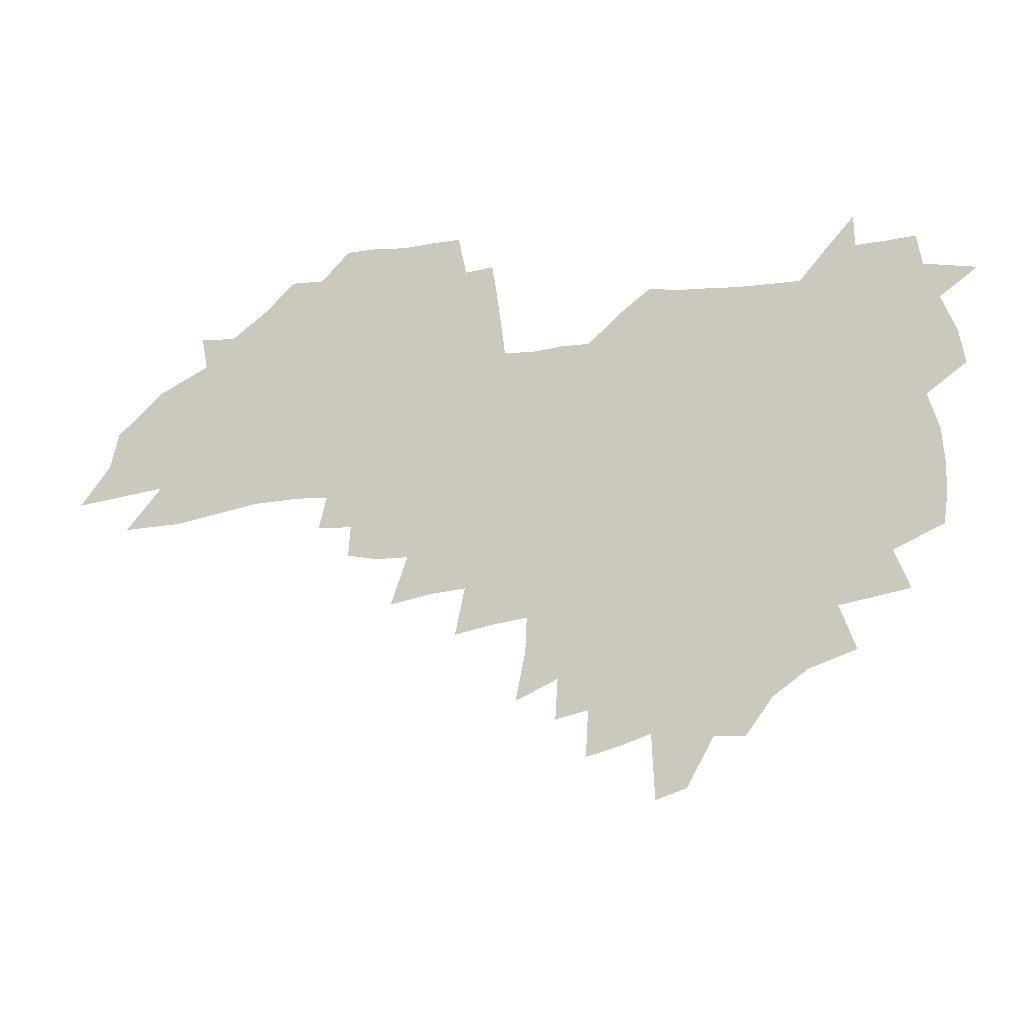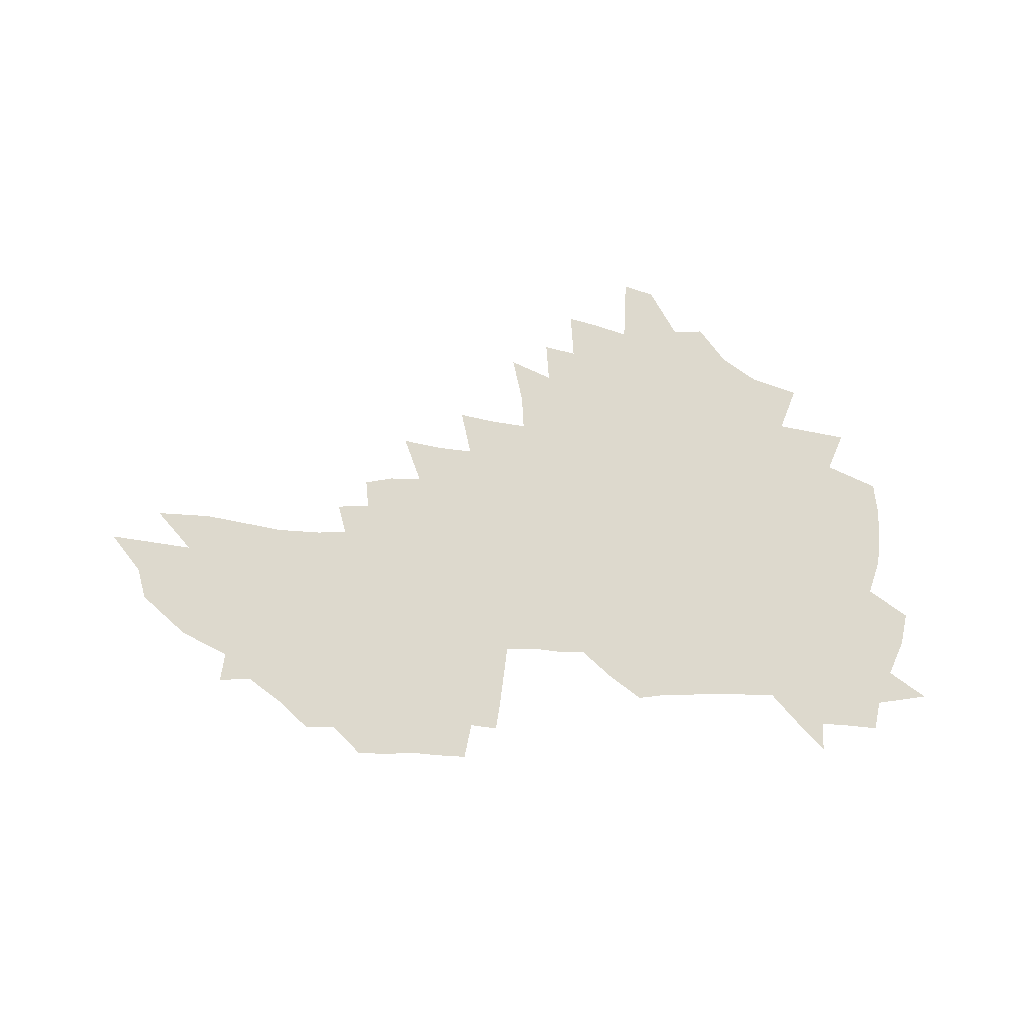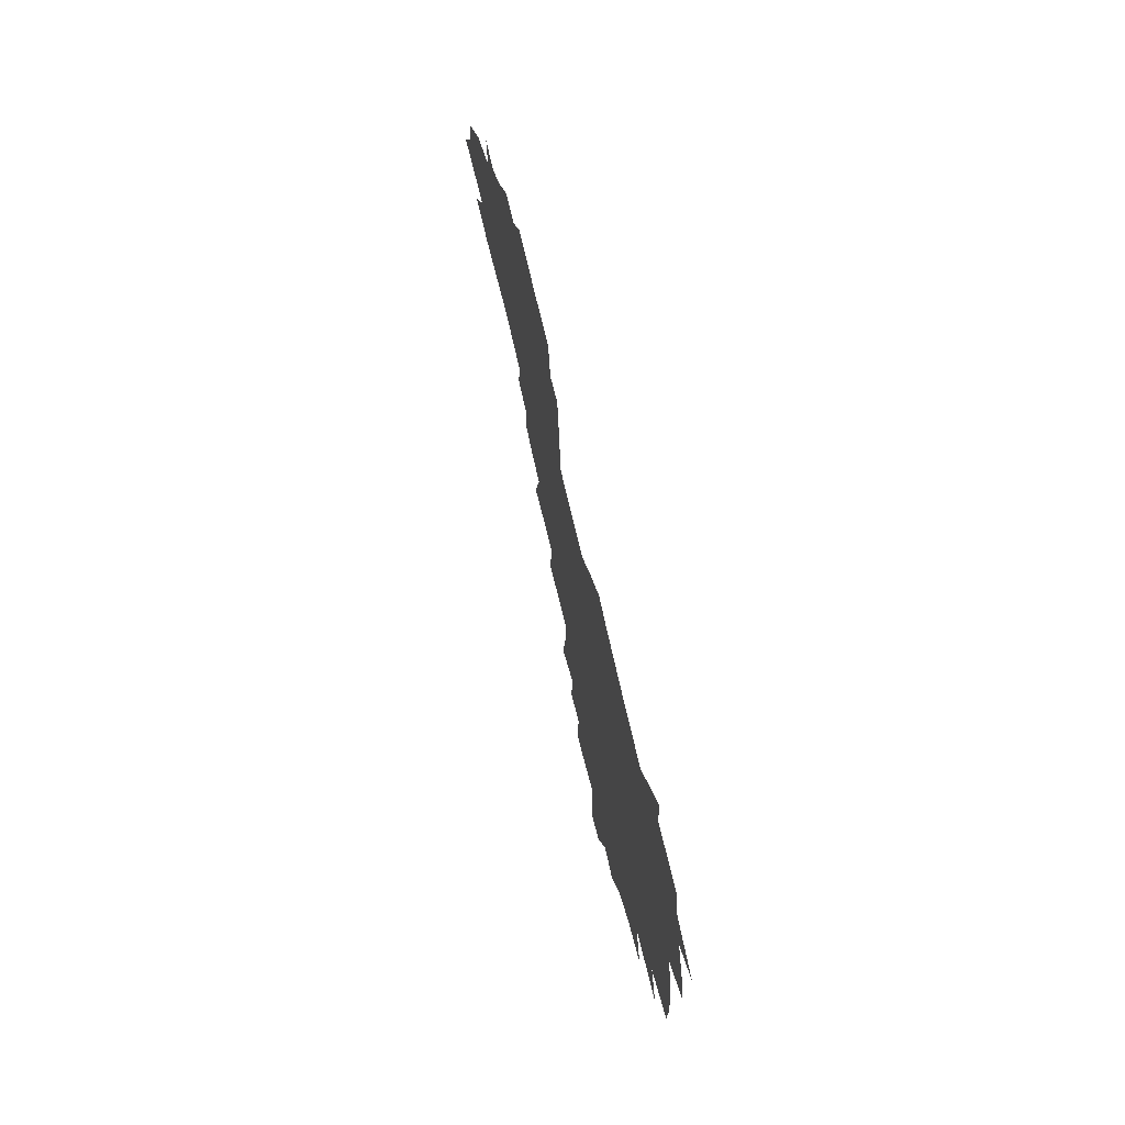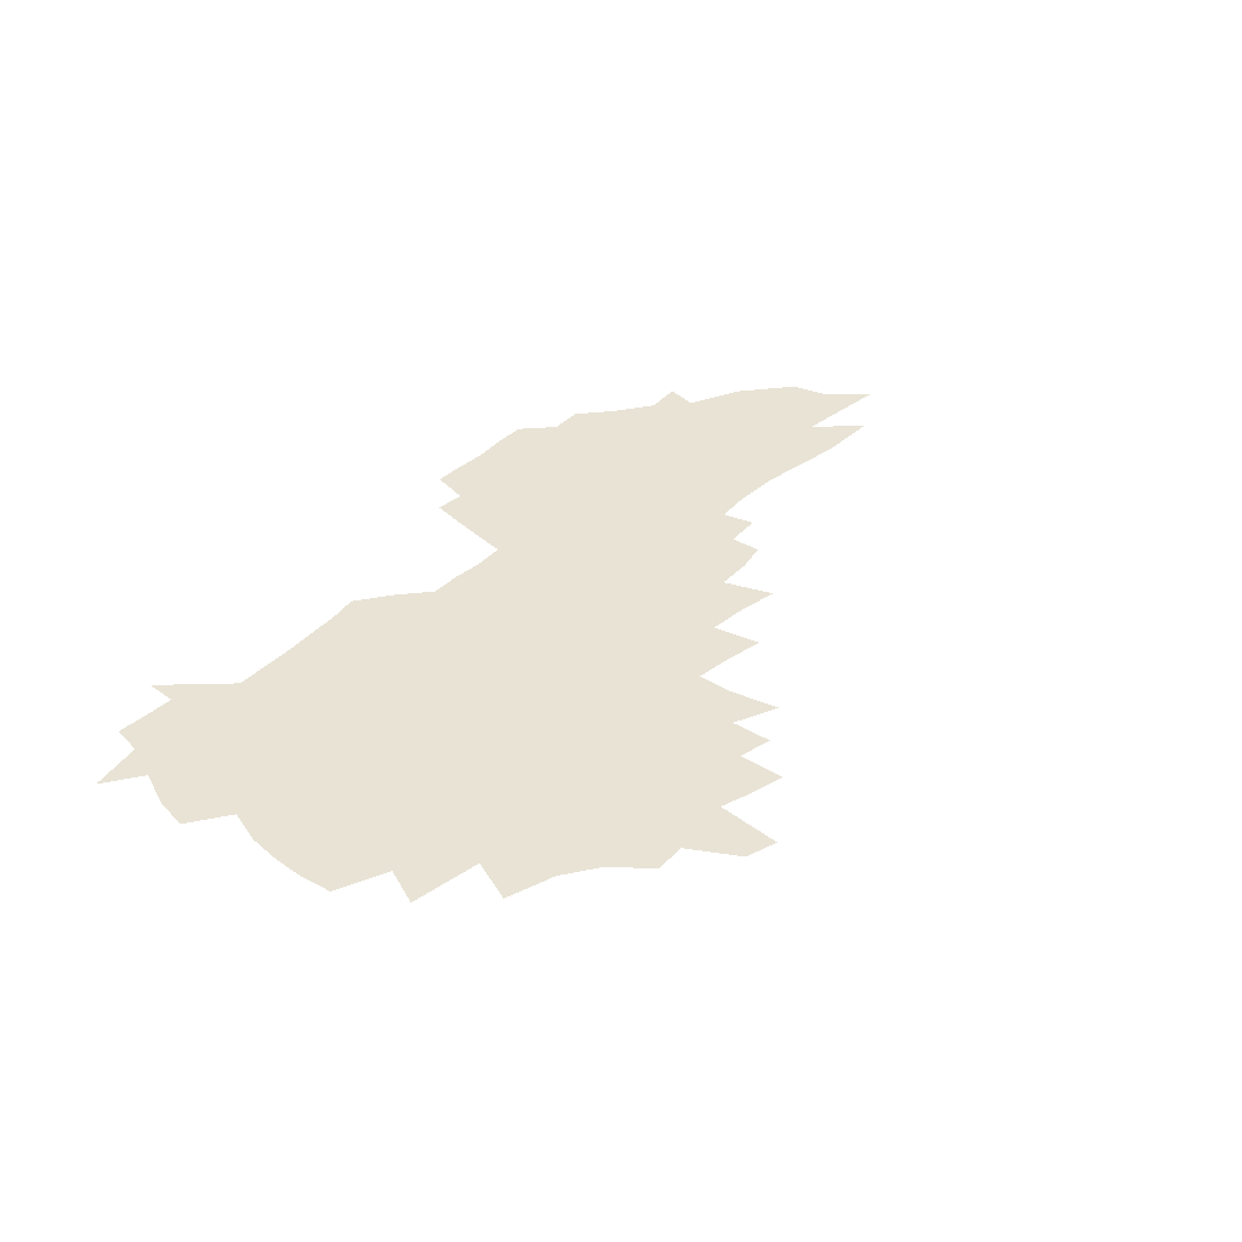
<metadata>
{"format":"obj","ext":"obj","renderer":"f3d","projection":"perspective","resolution":1024,"background":"white","views":[{"elev":-10.2,"azim":-167.4,"up":"+Y"},{"elev":71.9,"azim":179.4,"up":"+Z"},{"elev":63.9,"azim":-101.9,"up":"+Y"},{"elev":41.1,"azim":-51.1,"up":"+Z"}]}
</metadata>
<code>
v 204.9 266.5 0
v 211.5 221 0
v 214.8 236.5 0
v 222.5 253.2 0
v 229.7 269.7 0
v 232.7 283.7 0
v 224 145.6 0
v 222.4 160.2 0
v 222.6 175.3 0
v 224.5 190.6 0
v 230.2 206.9 0
v 233.7 222.4 0
v 235.5 237.4 0
v 239.4 252.9 0
v 243.8 268.2 0
v 246.6 282.1 0
v 240.1 116 0
v 248 133.8 0
v 250.5 149 0
v 249.9 163.2 0
v 247.1 177.4 0
v 247 192.2 0
v 247.9 207 0
v 252.2 222.7 0
v 252.5 237.3 0
v 254.3 251.9 0
v 257 266.3 0
v 260.9 280.9 0
v 261.6 295 0
v 265.3 88.36 0
v 273.6 108.9 0
v 273.4 123.4 0
v 278.6 139.5 0
v 280.7 153.3 0
v 275.6 165.9 0
v 270.1 179.3 0
v 265.4 193.3 0
v 267.5 207.9 0
v 269.3 222.6 0
v 269.7 237 0
v 271.3 251.5 0
v 273.3 265.9 0
v 274.9 279.9 0
v 287.9 79.84 0
v 293.2 98.77 0
v 293.3 112.9 0
v 294.1 127.2 0
v 296 141.8 0
v 294.9 154.7 0
v 296.1 167.9 0
v 291.1 180.9 0
v 287.1 194.4 0
v 286 208.4 0
v 284.3 222.5 0
v 285.5 236.6 0
v 285.9 250.8 0
v 287.5 264.9 0
v 304.5 67.49 0
v 307.9 86.33 0
v 307.5 99.89 0
v 308.7 114.8 0
v 309.7 129.1 0
v 311.2 143.4 0
v 309.9 155.9 0
v 311.3 169.2 0
v 310.6 181.7 0
v 306.4 195 0
v 305.3 208.5 0
v 303.8 222.3 0
v 302.2 236.3 0
v 302.5 250.3 0
v 302.7 264.3 0
v 317.4 49.56 0
v 320.8 71.45 0
v 321.8 87.19 0
v 322.3 101.7 0
v 322.9 116 0
v 323.7 130.2 0
v 325.5 145 0
v 326.1 157.9 0
v 324.9 169.9 0
v 324.3 182.6 0
v 323.7 195.4 0
v 321.9 208.6 0
v 321.8 221.8 0
v 319.6 235.7 0
v 318.4 249.8 0
v 317.9 263.8 0
v 332.2 49.7 0
v 335 72.79 0
v 335.9 88.53 0
v 336.1 102.6 0
v 337.5 118.4 0
v 337.6 131.5 0
v 337.8 144.5 0
v 337.9 157.7 0
v 338.8 171 0
v 338.1 183.2 0
v 337.3 195.7 0
v 335.9 208.9 0
v 335.2 222.2 0
v 334.6 235.6 0
v 333.9 249.2 0
v 332 264.1 0
v 345.2 25.83 0
v 347.4 53.05 0
v 348.4 71.9 0
v 349.1 88.78 0
v 349.4 102.7 0
v 350 118.2 0
v 350.2 130.7 0
v 350.5 144.8 0
v 350.7 158.4 0
v 350.7 171.4 0
v 350.5 183.5 0
v 349.9 196.2 0
v 349.2 209.2 0
v 348.2 222.5 0
v 348.4 235.7 0
v 347.4 249.3 0
v 346.1 264.2 0
v 359.9 20.44 0
v 361.6 51.13 0
v 362.3 67.72 0
v 362.4 86.8 0
v 362.6 102.4 0
v 362.8 117 0
v 363.1 130.8 0
v 363.3 144.3 0
v 363.4 157.6 0
v 363.4 170.7 0
v 363 183.6 0
v 362.7 196.5 0
v 362.3 209.6 0
v 362 222.7 0
v 361.4 236.5 0
v 360.5 250.3 0
v 359.7 265.6 0
v 361 286 0
v 377 45.44 0
v 376.5 66.01 0
v 375.7 86.38 0
v 376.1 100.5 0
v 376.2 115 0
v 376.1 129.7 0
v 376.6 142.8 0
v 376.6 156.5 0
v 376 170.8 0
v 375.9 183.6 0
v 375.7 196.6 0
v 375.4 209.8 0
v 375.2 223.2 0
v 375.5 238.5 0
v 375.2 253.5 0
v 392.5 40.79 0
v 391.3 62.67 0
v 390.1 82.54 0
v 389.9 98.38 0
v 389.8 113.5 0
v 389.9 127.7 0
v 390.6 141.1 0
v 390.4 155 0
v 388.8 170.6 0
v 388.7 183.7 0
v 388.7 196.7 0
v 388.7 209.9 0
v 388.8 223.6 0
v 389.7 240 0
v 407 58.51 0
v 405.8 77.69 0
v 404.2 96.14 0
v 404.9 110.4 0
v 404.8 125.1 0
v 405.2 139.2 0
v 404.4 154.1 0
v 403.6 168.7 0
v 402.6 182.9 0
v 402.1 196.6 0
v 402 209.9 0
v 402.2 223.2 0
v 403.4 239.4 0
v 426.2 67.64 0
v 421.5 90.62 0
v 420.7 107.3 0
v 422 121.3 0
v 419.7 138.5 0
v 419.1 152.8 0
v 417.5 168.2 0
v 416.5 182.4 0
v 415.5 196.5 0
v 415.4 209.8 0
v 415.9 223.3 0
v 417.1 237.5 0
v 438.5 104.2 0
v 436.2 122.4 0
v 435.4 136.9 0
v 433.5 152.4 0
v 431.4 168.2 0
v 430.7 181.8 0
v 428.8 196.6 0
v 429.7 209.7 0
v 429.6 223.1 0
v 431.4 237.6 0
v 433.3 251.9 0
v 435.6 268.4 0
v 437.9 281.6 0
v 455.9 99.97 0
v 451.2 122.3 0
v 449.7 137.6 0
v 447.6 153.1 0
v 445.7 168.1 0
v 444.5 182.1 0
v 443.1 196.2 0
v 443.8 209.4 0
v 443.1 222.8 0
v 444.8 236.6 0
v 446.6 250.7 0
v 449.1 265.7 0
v 451.2 279.7 0
v 454.9 296.9 0
v 468.7 119.9 0
v 464.4 138.4 0
v 462 153.6 0
v 459.2 169.1 0
v 458.3 182.6 0
v 458.3 196.1 0
v 457.1 209.6 0
v 455.7 222.5 0
v 459.8 237 0
v 461.8 251.2 0
v 462.6 264.6 0
v 464.8 278.9 0
v 468.9 295.9 0
v 488.1 115.4 0
v 479.9 138.4 0
v 476.8 154.1 0
v 475.4 168.2 0
v 473.2 182.6 0
v 473.1 196.1 0
v 473 209.7 0
v 473.1 223.3 0
v 475.2 237.3 0
v 475.7 250.8 0
v 477.8 264.9 0
v 479.9 279.3 0
v 482.6 294.4 0
v 496 138 0
v 492.1 154.3 0
v 489.5 169 0
v 488.1 182.7 0
v 487.8 196.2 0
v 488.4 209.7 0
v 488.6 223.2 0
v 489.7 237 0
v 490.9 250.9 0
v 494 265.6 0
v 494.5 279.1 0
v 497.8 294.9 0
v 509.9 140.2 0
v 508.8 154.2 0
v 505.1 169.1 0
v 504.1 182.7 0
v 501.1 196.7 0
v 501.8 209.6 0
v 504.5 223.5 0
v 504.4 237 0
v 505.7 250.8 0
v 508.9 265.6 0
v 507.9 278.7 0
v 511.9 294.1 0
v 525.2 154.4 0
v 521.3 169.3 0
v 520.1 182.8 0
v 520.2 196.3 0
v 518.3 209.9 0
v 519.4 223.5 0
v 518.3 237 0
v 519.8 250.6 0
v 522.2 265.2 0
v 525.4 280.1 0
v 536.3 169.6 0
v 535.7 182.9 0
v 535.4 196.5 0
v 534.1 210.2 0
v 533.6 223.6 0
v 537.5 237.8 0
v 536.2 251.3 0
v 537.9 265.4 0
v 540.4 279.8 0
v 558.3 167.8 0
v 554.3 182.6 0
v 552 196.6 0
v 551 210.3 0
v 552.1 224.1 0
v 554.1 238.1 0
v 553.7 251.9 0
v 554.8 265.9 0
v 598.3 159.3 0
v 575.6 182.2 0
v 571.9 196.6 0
v 570.2 210.5 0
v 571 224.5 0
v 569.1 238.5 0
v 571.8 252.9 0
v 625.8 157.2 0
v 608.3 177.8 0
v 597.2 195.1 0
v 590.5 210.5 0
v 588.1 225 0
v 585.8 239 0
v 588.1 253.2 0
v 650.9 170.7 0
v 635.9 190 0
v 631.7 206 0
v 609.3 226.5 0
f 4 5 1
f 11 12 2
f 2 12 3
f 12 13 3
f 3 13 4
f 13 14 4
f 4 14 5
f 14 15 5
f 5 15 6
f 15 16 6
f 18 19 7
f 7 19 8
f 19 20 8
f 8 20 9
f 20 21 9
f 9 21 10
f 21 22 10
f 10 22 11
f 22 23 11
f 11 23 12
f 23 24 12
f 12 24 13
f 24 25 13
f 13 25 14
f 25 26 14
f 14 26 15
f 26 27 15
f 15 27 16
f 27 28 16
f 31 32 17
f 17 32 18
f 32 33 18
f 18 33 19
f 33 34 19
f 19 34 20
f 34 35 20
f 20 35 21
f 35 36 21
f 21 36 22
f 36 37 22
f 22 37 23
f 37 38 23
f 23 38 24
f 38 39 24
f 24 39 25
f 39 40 25
f 25 40 26
f 40 41 26
f 26 41 27
f 41 42 27
f 27 42 28
f 42 43 28
f 28 43 29
f 44 45 30
f 30 45 31
f 45 46 31
f 31 46 32
f 46 47 32
f 32 47 33
f 47 48 33
f 33 48 34
f 48 49 34
f 34 49 35
f 49 50 35
f 35 50 36
f 50 51 36
f 36 51 37
f 51 52 37
f 37 52 38
f 52 53 38
f 38 53 39
f 53 54 39
f 39 54 40
f 54 55 40
f 40 55 41
f 55 56 41
f 41 56 42
f 56 57 42
f 42 57 43
f 58 59 44
f 44 59 45
f 59 60 45
f 45 60 46
f 60 61 46
f 46 61 47
f 61 62 47
f 47 62 48
f 62 63 48
f 48 63 49
f 63 64 49
f 49 64 50
f 64 65 50
f 50 65 51
f 65 66 51
f 51 66 52
f 66 67 52
f 52 67 53
f 67 68 53
f 53 68 54
f 68 69 54
f 54 69 55
f 69 70 55
f 55 70 56
f 70 71 56
f 56 71 57
f 71 72 57
f 73 74 58
f 58 74 59
f 74 75 59
f 59 75 60
f 75 76 60
f 60 76 61
f 76 77 61
f 61 77 62
f 77 78 62
f 62 78 63
f 78 79 63
f 63 79 64
f 79 80 64
f 64 80 65
f 80 81 65
f 65 81 66
f 81 82 66
f 66 82 67
f 82 83 67
f 67 83 68
f 83 84 68
f 68 84 69
f 84 85 69
f 69 85 70
f 85 86 70
f 70 86 71
f 86 87 71
f 71 87 72
f 87 88 72
f 73 89 74
f 89 90 74
f 74 90 75
f 90 91 75
f 75 91 76
f 91 92 76
f 76 92 77
f 92 93 77
f 77 93 78
f 93 94 78
f 78 94 79
f 94 95 79
f 79 95 80
f 95 96 80
f 80 96 81
f 96 97 81
f 81 97 82
f 97 98 82
f 82 98 83
f 98 99 83
f 83 99 84
f 99 100 84
f 84 100 85
f 100 101 85
f 85 101 86
f 101 102 86
f 86 102 87
f 102 103 87
f 87 103 88
f 103 104 88
f 105 106 89
f 89 106 90
f 106 107 90
f 90 107 91
f 107 108 91
f 91 108 92
f 108 109 92
f 92 109 93
f 109 110 93
f 93 110 94
f 110 111 94
f 94 111 95
f 111 112 95
f 95 112 96
f 112 113 96
f 96 113 97
f 113 114 97
f 97 114 98
f 114 115 98
f 98 115 99
f 115 116 99
f 99 116 100
f 116 117 100
f 100 117 101
f 117 118 101
f 101 118 102
f 118 119 102
f 102 119 103
f 119 120 103
f 103 120 104
f 120 121 104
f 105 122 106
f 122 123 106
f 106 123 107
f 123 124 107
f 107 124 108
f 124 125 108
f 108 125 109
f 125 126 109
f 109 126 110
f 126 127 110
f 110 127 111
f 127 128 111
f 111 128 112
f 128 129 112
f 112 129 113
f 129 130 113
f 113 130 114
f 130 131 114
f 114 131 115
f 131 132 115
f 115 132 116
f 132 133 116
f 116 133 117
f 133 134 117
f 117 134 118
f 134 135 118
f 118 135 119
f 135 136 119
f 119 136 120
f 136 137 120
f 120 137 121
f 137 138 121
f 123 140 124
f 140 141 124
f 124 141 125
f 141 142 125
f 125 142 126
f 142 143 126
f 126 143 127
f 143 144 127
f 127 144 128
f 144 145 128
f 128 145 129
f 145 146 129
f 129 146 130
f 146 147 130
f 130 147 131
f 147 148 131
f 131 148 132
f 148 149 132
f 132 149 133
f 149 150 133
f 133 150 134
f 150 151 134
f 134 151 135
f 151 152 135
f 135 152 136
f 152 153 136
f 136 153 137
f 153 154 137
f 137 154 138
f 140 155 141
f 155 156 141
f 141 156 142
f 156 157 142
f 142 157 143
f 157 158 143
f 143 158 144
f 158 159 144
f 144 159 145
f 159 160 145
f 145 160 146
f 160 161 146
f 146 161 147
f 161 162 147
f 147 162 148
f 162 163 148
f 148 163 149
f 163 164 149
f 149 164 150
f 164 165 150
f 150 165 151
f 165 166 151
f 151 166 152
f 166 167 152
f 152 167 153
f 167 168 153
f 153 168 154
f 156 169 157
f 169 170 157
f 157 170 158
f 170 171 158
f 158 171 159
f 171 172 159
f 159 172 160
f 172 173 160
f 160 173 161
f 173 174 161
f 161 174 162
f 174 175 162
f 162 175 163
f 175 176 163
f 163 176 164
f 176 177 164
f 164 177 165
f 177 178 165
f 165 178 166
f 178 179 166
f 166 179 167
f 179 180 167
f 167 180 168
f 180 181 168
f 170 182 171
f 182 183 171
f 171 183 172
f 183 184 172
f 172 184 173
f 184 185 173
f 173 185 174
f 185 186 174
f 174 186 175
f 186 187 175
f 175 187 176
f 187 188 176
f 176 188 177
f 188 189 177
f 177 189 178
f 189 190 178
f 178 190 179
f 190 191 179
f 179 191 180
f 191 192 180
f 180 192 181
f 192 193 181
f 184 194 185
f 194 195 185
f 185 195 186
f 195 196 186
f 186 196 187
f 196 197 187
f 187 197 188
f 197 198 188
f 188 198 189
f 198 199 189
f 189 199 190
f 199 200 190
f 190 200 191
f 200 201 191
f 191 201 192
f 201 202 192
f 192 202 193
f 202 203 193
f 194 207 195
f 207 208 195
f 195 208 196
f 208 209 196
f 196 209 197
f 209 210 197
f 197 210 198
f 210 211 198
f 198 211 199
f 211 212 199
f 199 212 200
f 212 213 200
f 200 213 201
f 213 214 201
f 201 214 202
f 214 215 202
f 202 215 203
f 215 216 203
f 203 216 204
f 216 217 204
f 204 217 205
f 217 218 205
f 205 218 206
f 218 219 206
f 208 221 209
f 221 222 209
f 209 222 210
f 222 223 210
f 210 223 211
f 223 224 211
f 211 224 212
f 224 225 212
f 212 225 213
f 225 226 213
f 213 226 214
f 226 227 214
f 214 227 215
f 227 228 215
f 215 228 216
f 228 229 216
f 216 229 217
f 229 230 217
f 217 230 218
f 230 231 218
f 218 231 219
f 231 232 219
f 219 232 220
f 232 233 220
f 221 234 222
f 234 235 222
f 222 235 223
f 235 236 223
f 223 236 224
f 236 237 224
f 224 237 225
f 237 238 225
f 225 238 226
f 238 239 226
f 226 239 227
f 239 240 227
f 227 240 228
f 240 241 228
f 228 241 229
f 241 242 229
f 229 242 230
f 242 243 230
f 230 243 231
f 243 244 231
f 231 244 232
f 244 245 232
f 232 245 233
f 245 246 233
f 235 247 236
f 247 248 236
f 236 248 237
f 248 249 237
f 237 249 238
f 249 250 238
f 238 250 239
f 250 251 239
f 239 251 240
f 251 252 240
f 240 252 241
f 252 253 241
f 241 253 242
f 253 254 242
f 242 254 243
f 254 255 243
f 243 255 244
f 255 256 244
f 244 256 245
f 256 257 245
f 245 257 246
f 257 258 246
f 247 259 248
f 259 260 248
f 248 260 249
f 260 261 249
f 249 261 250
f 261 262 250
f 250 262 251
f 262 263 251
f 251 263 252
f 263 264 252
f 252 264 253
f 264 265 253
f 253 265 254
f 265 266 254
f 254 266 255
f 266 267 255
f 255 267 256
f 267 268 256
f 256 268 257
f 268 269 257
f 257 269 258
f 269 270 258
f 260 271 261
f 271 272 261
f 261 272 262
f 272 273 262
f 262 273 263
f 273 274 263
f 263 274 264
f 274 275 264
f 264 275 265
f 275 276 265
f 265 276 266
f 276 277 266
f 266 277 267
f 277 278 267
f 267 278 268
f 278 279 268
f 268 279 269
f 279 280 269
f 269 280 270
f 272 281 273
f 281 282 273
f 273 282 274
f 282 283 274
f 274 283 275
f 283 284 275
f 275 284 276
f 284 285 276
f 276 285 277
f 285 286 277
f 277 286 278
f 286 287 278
f 278 287 279
f 287 288 279
f 279 288 280
f 288 289 280
f 281 290 282
f 290 291 282
f 282 291 283
f 291 292 283
f 283 292 284
f 292 293 284
f 284 293 285
f 293 294 285
f 285 294 286
f 294 295 286
f 286 295 287
f 295 296 287
f 287 296 288
f 296 297 288
f 288 297 289
f 290 298 291
f 298 299 291
f 291 299 292
f 299 300 292
f 292 300 293
f 300 301 293
f 293 301 294
f 301 302 294
f 294 302 295
f 302 303 295
f 295 303 296
f 303 304 296
f 296 304 297
f 298 305 299
f 305 306 299
f 299 306 300
f 306 307 300
f 300 307 301
f 307 308 301
f 301 308 302
f 308 309 302
f 302 309 303
f 309 310 303
f 303 310 304
f 310 311 304
f 306 312 307
f 312 313 307
f 307 313 308
f 313 314 308
f 308 314 309
f 314 315 309
f 309 315 310

</code>
